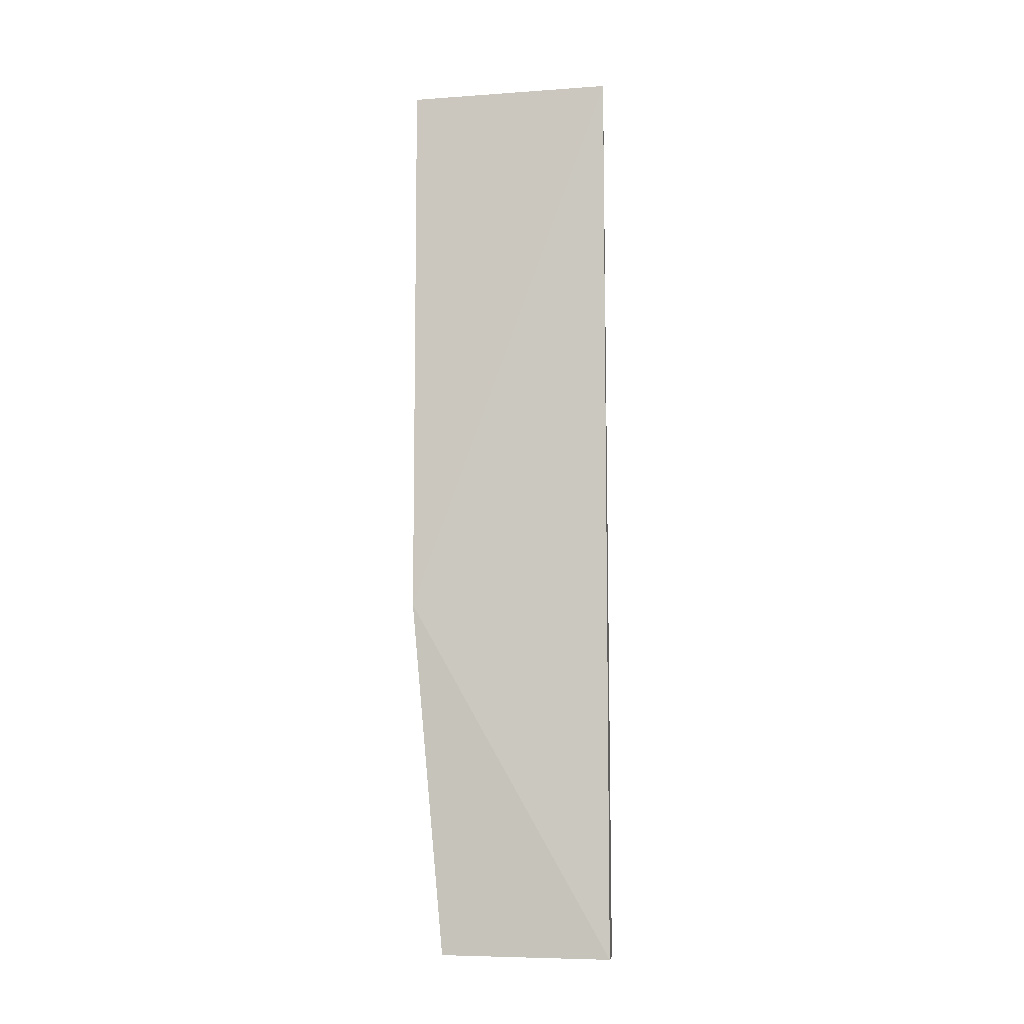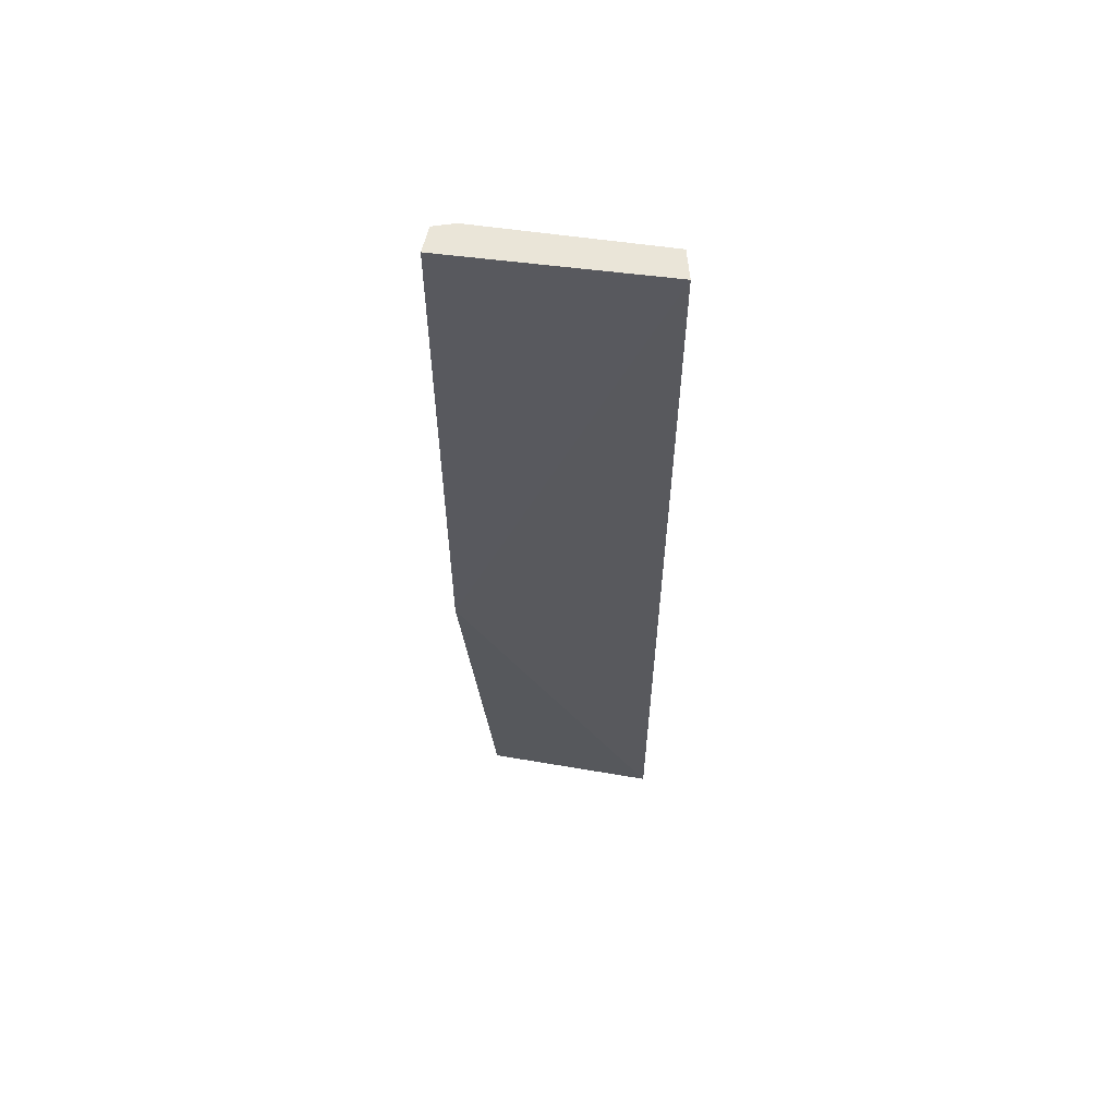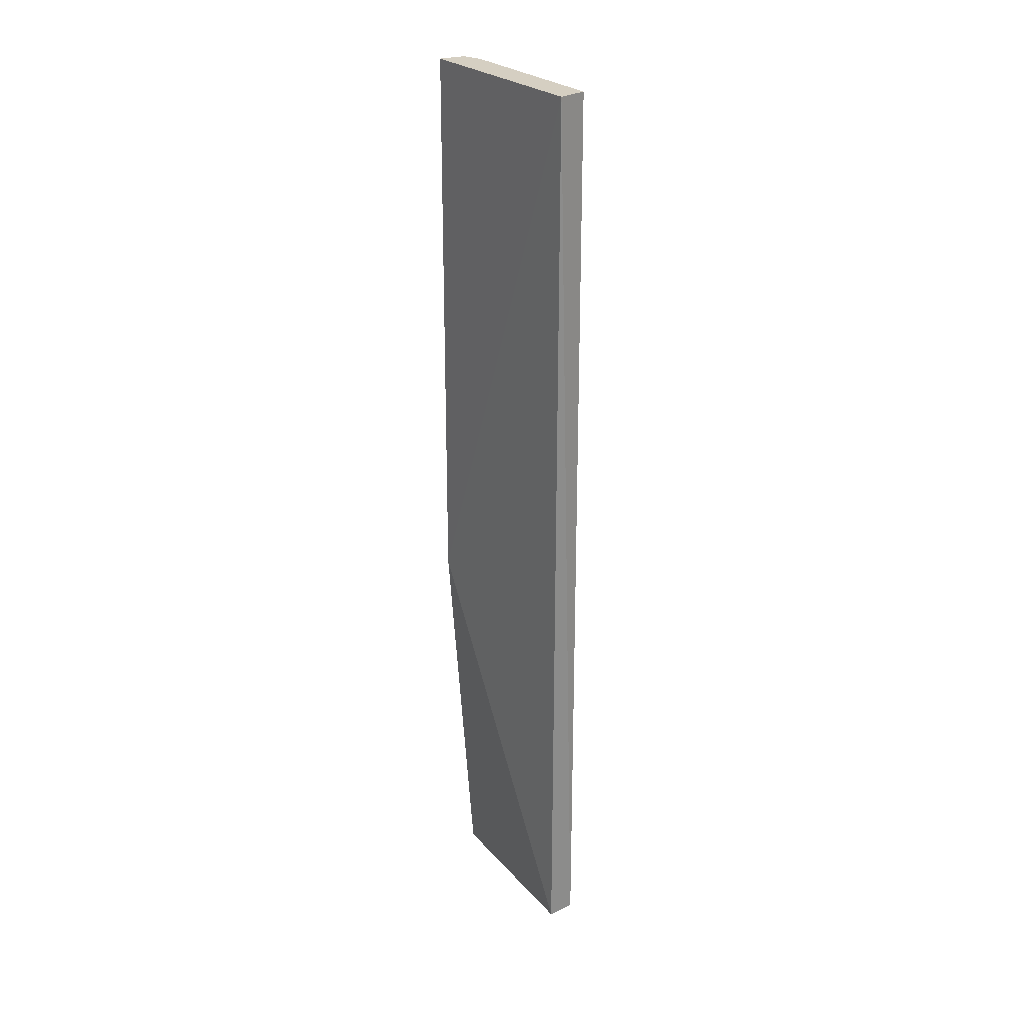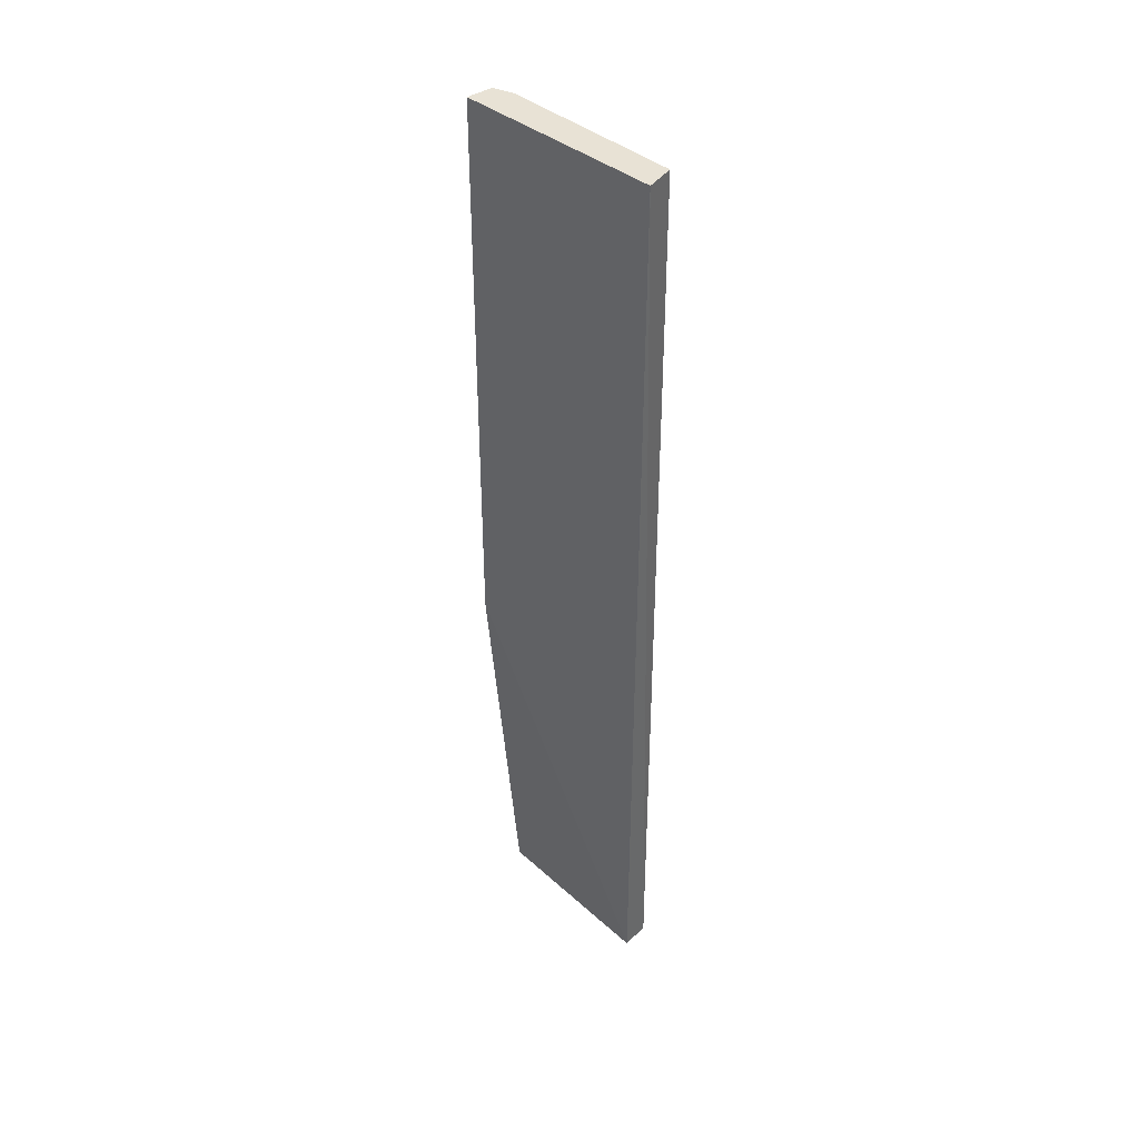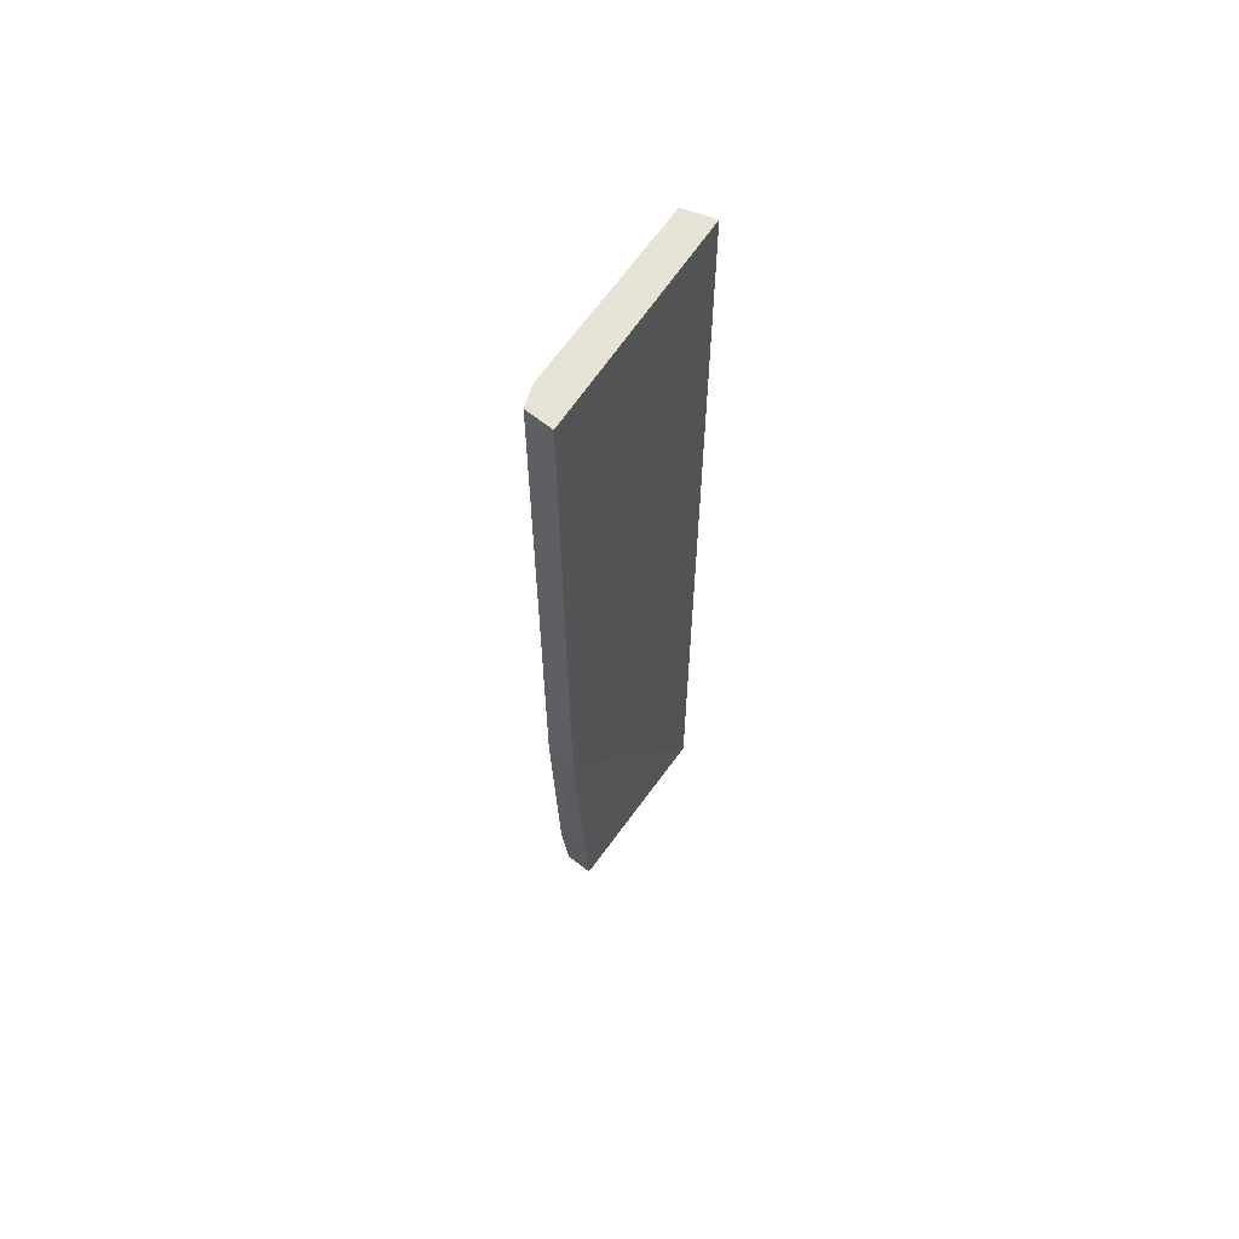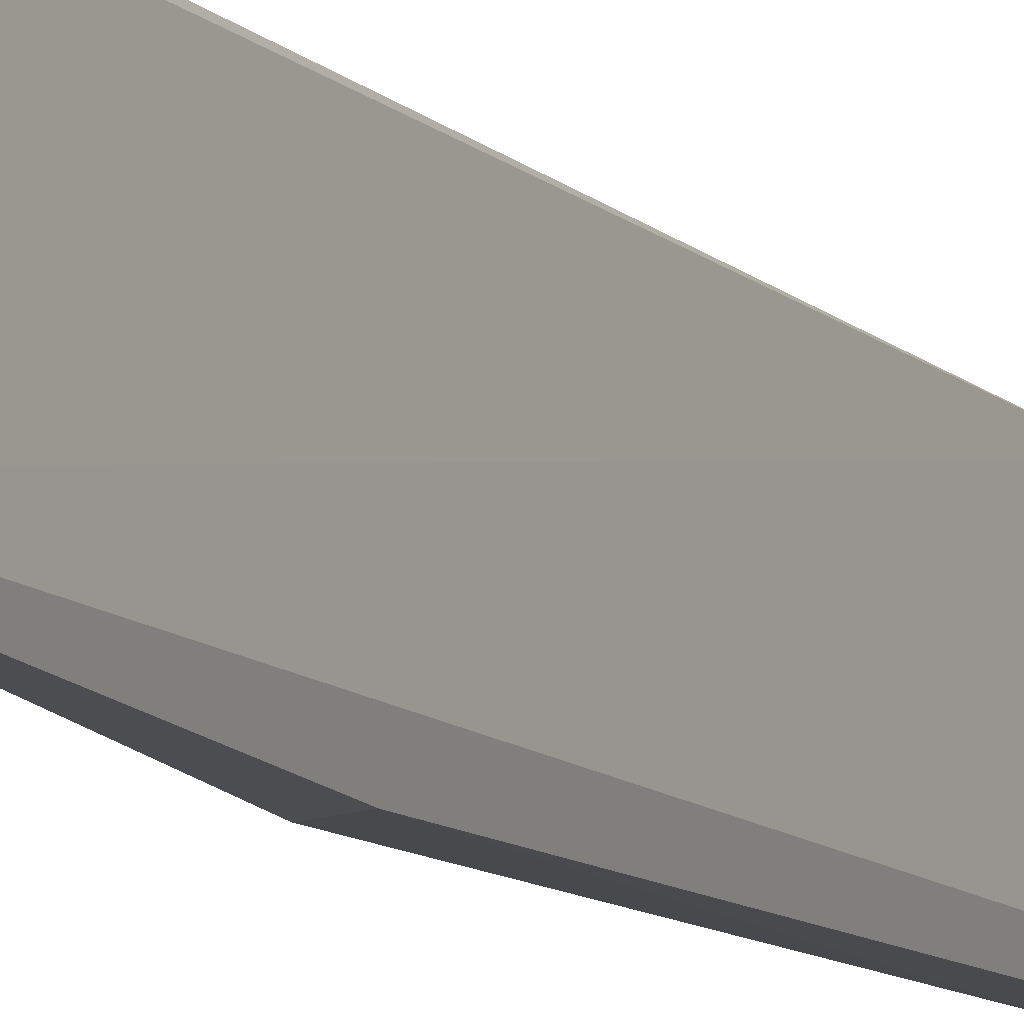
<metadata>
{"format":"obj","ext":"obj","renderer":"f3d","projection":"perspective","resolution":1024,"background":"white","views":[{"elev":-8.0,"azim":101.8,"up":"+Z"},{"elev":59.2,"azim":98.2,"up":"+Z"},{"elev":25.9,"azim":146.9,"up":"+Z"},{"elev":40.7,"azim":135.7,"up":"+Z"},{"elev":62.8,"azim":33.8,"up":"+Z"},{"elev":-10.8,"azim":-153.1,"up":"+Y"}]}
</metadata>
<code>
v -0.1843 -0.09734 0.5
v -0.1914 -0.0692 -0.3106
v -0.1865 0.08517 -0.3106
v -0.1865 0.08517 0.5
v -0.2129 -0.07708 0.5
v -0.183 -0.09695 0.007576
v -0.2158 -0.06741 -0.3106
v -0.2074 -0.09516 0.007576
v -0.2122 0.07918 0.5
v -0.2074 -0.09516 0.5
v -0.2116 -0.08129 -0.2197
v -0.211 0.08339 -0.3106
v -0.2122 0.07918 -0.2197
f 5 1 4
f 6 3 4
f 6 4 1
f 6 2 3
f 8 6 1
f 9 7 5
f 9 5 4
f 10 8 1
f 10 1 5
f 11 7 2
f 11 2 6
f 11 6 8
f 11 5 7
f 11 10 5
f 11 8 10
f 12 9 4
f 12 4 3
f 12 3 2
f 12 2 7
f 13 12 7
f 13 7 9
f 13 9 12

</code>
